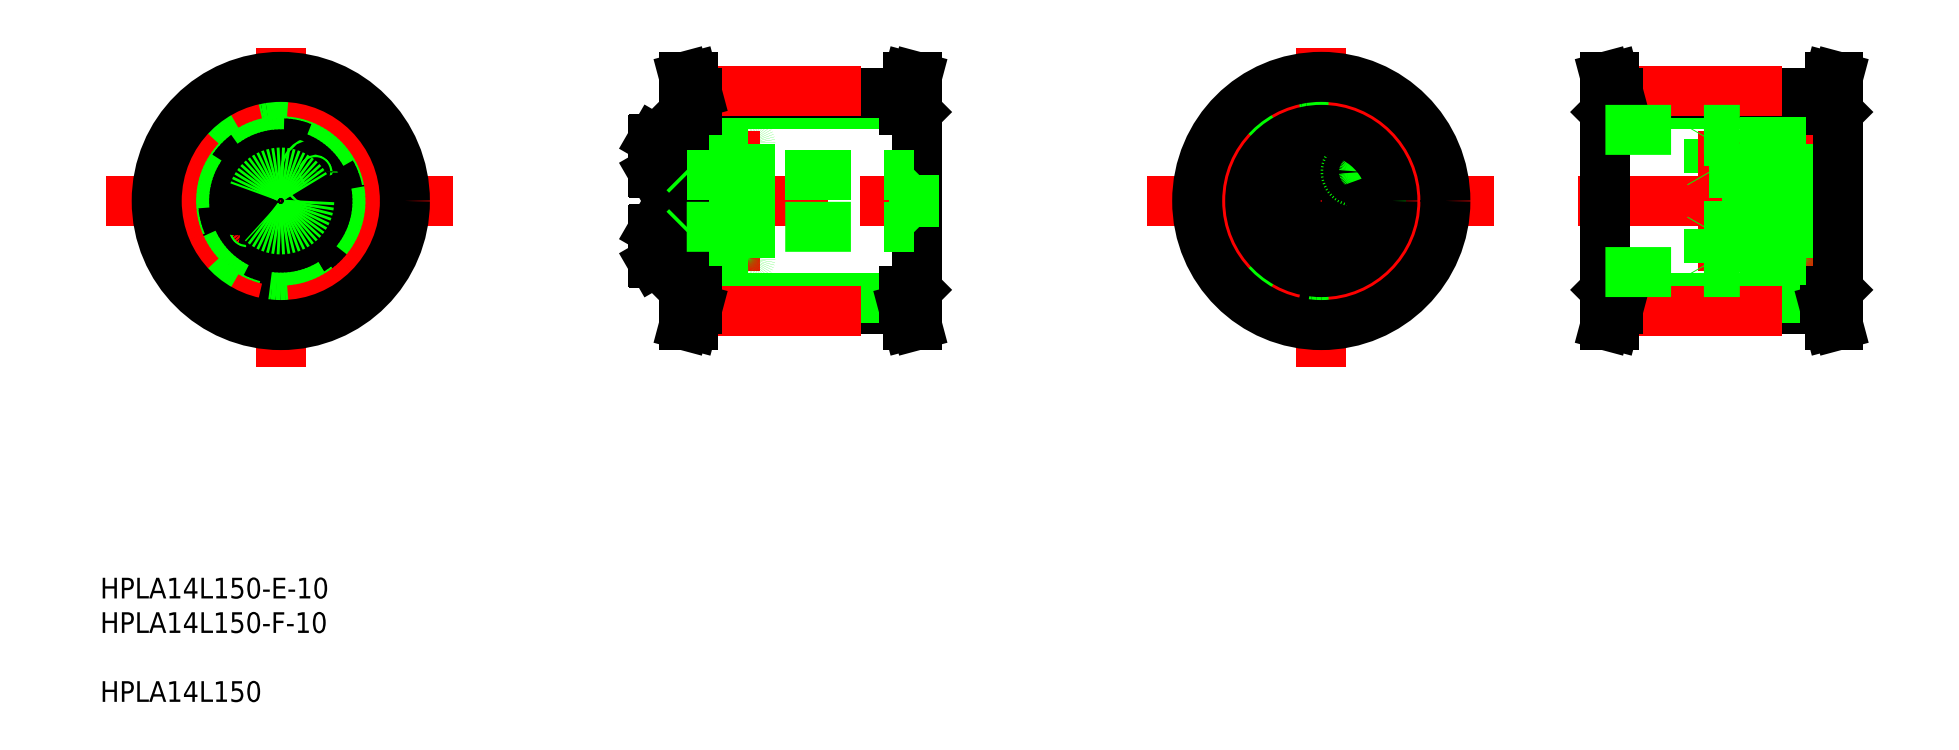
<metadata>
{"format":"dxf","ext":"dxf","renderer":"ezdxf+matplotlib","layout":"modelspace","background":"white","min_lineweight":24,"dpi":150}
</metadata>
<code>
0
SECTION
2
ENTITIES
0
LINE
8
CENTER
10
49.99
20
131.8
30
0
11
49.99
21
70.1
31
0
0
CIRCLE
8
0
10
49.99
20
102.2
30
0
40
11.5
0
CIRCLE
8
0
10
49.99
20
102.2
30
0
40
12.75
0
CIRCLE
8
0
10
49.99
20
110.9
30
0
40
3.138
0
CIRCLE
8
0
10
49.99
20
110.9
30
0
40
3.3
0
LINE
8
CENTER
10
16.27
20
102.2
30
0
11
83.32
21
102.2
31
0
0
CIRCLE
8
CENTER
10
49.99
20
102.2
30
0
40
8.75
0
CIRCLE
8
0
10
49.99
20
93.44
30
0
40
3.138
0
CIRCLE
8
0
10
49.99
20
93.44
30
0
40
3.3
0
CIRCLE
8
0
10
49.99
20
102.2
30
0
40
5
0
CIRCLE
8
0
10
43.28
20
96.57
30
0
40
2
0
CIRCLE
8
0
10
43.28
20
96.57
30
0
40
1.5
0
LINE
8
0
10
43.19
20
103.4
30
0
11
42.56
21
105.1
31
0
0
LINE
8
0
10
40.74
20
105.4
30
0
11
39.55
21
104
31
0
0
CIRCLE
8
0
10
41.37
20
103.7
30
0
40
3.138
0
CIRCLE
8
0
10
41.37
20
103.7
30
0
40
3.3
0
LINE
8
0
10
40.18
20
102.3
30
0
11
42
21
102
31
0
0
LINE
8
0
10
39.55
20
104
30
0
11
40.18
21
102.3
31
0
0
LINE
8
0
10
42
20
102
30
0
11
43.19
21
103.4
31
0
0
LINE
8
0
10
42.56
20
105.1
30
0
11
40.74
21
105.4
31
0
0
LINE
8
0
10
48.39
20
94.36
30
0
11
48.39
21
92.52
31
0
0
LINE
8
0
10
51.59
20
92.52
30
0
11
51.59
21
94.36
31
0
0
LINE
8
0
10
49.99
20
91.59
30
0
11
51.59
21
92.52
31
0
0
LINE
8
0
10
48.39
20
92.52
30
0
11
49.99
21
91.59
31
0
0
LINE
8
0
10
51.59
20
94.36
30
0
11
49.99
21
95.29
31
0
0
LINE
8
0
10
49.99
20
95.29
30
0
11
48.39
21
94.36
31
0
0
LINE
8
0
10
57.41
20
99.26
30
0
11
59.23
21
98.94
31
0
0
LINE
8
0
10
59.79
20
102.1
30
0
11
57.97
21
102.4
31
0
0
CIRCLE
8
0
10
58.6
20
100.7
30
0
40
3.138
0
CIRCLE
8
0
10
58.6
20
100.7
30
0
40
3.3
0
LINE
8
0
10
56.78
20
101
30
0
11
57.41
21
99.26
31
0
0
LINE
8
0
10
57.97
20
102.4
30
0
11
56.78
21
101
31
0
0
LINE
8
0
10
49.99
20
109.1
30
0
11
51.59
21
110
31
0
0
LINE
8
0
10
48.39
20
110
30
0
11
49.99
21
109.1
31
0
0
LINE
8
0
10
51.59
20
111.9
30
0
11
49.99
21
112.8
31
0
0
LINE
8
0
10
48.39
20
111.9
30
0
11
48.39
21
110
31
0
0
LINE
8
0
10
49.99
20
112.8
30
0
11
48.39
21
111.9
31
0
0
LINE
8
0
10
51.59
20
110
30
0
11
51.59
21
111.9
31
0
0
CIRCLE
8
0
10
56.69
20
107.8
30
0
40
2
0
CIRCLE
8
0
10
56.69
20
107.8
30
0
40
1.5
0
LINE
8
0
10
60.42
20
100.4
30
0
11
59.79
21
102.1
31
0
0
LINE
8
0
10
59.23
20
98.94
30
0
11
60.42
21
100.4
31
0
0
ARC
8
0
10
128.9
20
113.3
30
0
40
0.4
50
0
51
90
0
ARC
8
0
10
131.7
20
113.3
30
0
40
0.4
50
90
51
180
0
ARC
8
0
10
140.4
20
113.3
30
0
40
0.4
50
0
51
90
0
LINE
8
0
10
126
20
107.6
30
0
11
126
21
114.2
31
0
0
LINE
8
0
10
122
20
107.8
30
0
11
122
21
114.1
31
0
0
LINE
8
0
10
122.1
20
107.6
30
0
11
122.1
21
114.2
31
0
0
LINE
8
0
10
128
20
102.2
30
0
11
128
21
114.5
31
0
0
LINE
8
0
10
126
20
102.2
30
0
11
126
21
114.5
31
0
0
LINE
8
CENTER
10
120
20
110.9
30
0
11
142.6
21
110.9
31
0
0
LINE
8
CENTER
10
124
20
102.2
30
0
11
176.7
21
102.2
31
0
0
LINE
8
CENTER
10
120
20
93.44
30
0
11
142.6
21
93.44
31
0
0
LINE
8
0
10
131.7
20
90.69
30
0
11
140.4
21
90.69
31
0
0
LINE
8
0
10
129.8
20
95.74
30
0
11
129.8
21
102.2
31
0
0
LINE
8
0
10
131.3
20
102.2
30
0
11
131.3
21
91.09
31
0
0
LINE
8
0
10
129.3
20
102.2
30
0
11
129.3
21
91.09
31
0
0
LINE
8
0
10
128
20
102.2
30
0
11
128
21
89.84
31
0
0
LINE
8
0
10
126
20
102.2
30
0
11
126
21
89.84
31
0
0
LINE
8
0
10
128.4
20
90.69
30
0
11
128.9
21
90.69
31
0
0
LINE
8
0
10
122.1
20
96.74
30
0
11
126
21
96.74
31
0
0
LINE
8
0
10
122.1
20
90.14
30
0
11
126
21
90.14
31
0
0
LINE
8
0
10
122
20
96.58
30
0
11
122
21
90.3
31
0
0
LINE
8
0
10
122.1
20
96.74
30
0
11
122.1
21
90.14
31
0
0
LINE
8
0
10
122
20
90.3
30
0
11
122.1
21
90.14
31
0
0
LINE
8
0
10
122
20
96.58
30
0
11
122.1
21
96.74
31
0
0
LINE
8
0
10
126
20
95.44
30
0
11
126
21
91.44
31
0
0
LINE
8
0
10
126
20
96.74
30
0
11
126
21
90.14
31
0
0
ARC
8
0
10
128.4
20
90.28
30
0
40
0.41
50
90
51
180
0
LINE
8
0
10
126.4
20
89.44
30
0
11
127.6
21
89.44
31
0
0
ARC
8
0
10
126.4
20
89.84
30
0
40
0.4
50
180
51
270
0
ARC
8
0
10
127.6
20
89.84
30
0
40
0.4
50
270
51
0
0
ARC
8
0
10
131.7
20
91.09
30
0
40
0.4
50
180
51
270
0
ARC
8
0
10
128.9
20
91.09
30
0
40
0.4
50
270
51
0
0
LINE
8
0
10
131.3
20
91.84
30
0
11
129.3
21
91.84
31
0
0
LINE
8
0
10
131.3
20
91.44
30
0
11
129.3
21
91.44
31
0
0
LINE
8
0
10
129.8
20
95.74
30
0
11
131.3
21
95.89
31
0
0
LINE
8
0
10
131.3
20
95.04
30
0
11
129.3
21
95.04
31
0
0
LINE
8
0
10
131.3
20
95.44
30
0
11
129.3
21
95.44
31
0
0
LINE
8
0
10
129.3
20
95.74
30
0
11
129.8
21
95.74
31
0
0
LINE
8
0
10
122.1
20
107.6
30
0
11
126
21
107.6
31
0
0
LINE
8
0
10
122
20
107.8
30
0
11
122.1
21
107.6
31
0
0
LINE
8
0
10
126
20
108.9
30
0
11
126
21
112.9
31
0
0
LINE
8
0
10
126
20
105.3
30
0
11
126
21
105.3
31
0
0
LINE
8
0
10
126
20
108.4
30
0
11
126
21
108.4
31
0
0
LINE
8
0
10
129.8
20
108.6
30
0
11
129.8
21
102.2
31
0
0
LINE
8
0
10
131.3
20
102.2
30
0
11
131.3
21
113.3
31
0
0
LINE
8
0
10
129.3
20
102.2
30
0
11
129.3
21
113.3
31
0
0
LINE
8
0
10
129.8
20
108.6
30
0
11
131.3
21
108.5
31
0
0
LINE
8
0
10
131.3
20
108.9
30
0
11
129.3
21
108.9
31
0
0
LINE
8
0
10
129.3
20
108.6
30
0
11
129.8
21
108.6
31
0
0
LINE
8
0
10
131.3
20
109.3
30
0
11
129.3
21
109.3
31
0
0
LINE
8
0
10
131.3
20
112.5
30
0
11
129.3
21
112.5
31
0
0
LINE
8
0
10
131.3
20
112.9
30
0
11
129.3
21
112.9
31
0
0
LINE
8
0
10
140.8
20
102.2
30
0
11
140.8
21
91.09
31
0
0
ARC
8
0
10
140.4
20
91.09
30
0
40
0.4
50
270
51
0
0
LINE
8
0
10
140.8
20
102.2
30
0
11
140.8
21
113.3
31
0
0
LINE
8
0
10
131.7
20
113.7
30
0
11
140.4
21
113.7
31
0
0
LINE
8
0
10
128.4
20
113.7
30
0
11
128.9
21
113.7
31
0
0
LINE
8
0
10
122.1
20
114.2
30
0
11
126
21
114.2
31
0
0
LINE
8
0
10
122
20
114.1
30
0
11
122.1
21
114.2
31
0
0
LINE
8
0
10
126.4
20
114.9
30
0
11
127.6
21
114.9
31
0
0
ARC
8
0
10
126.4
20
114.5
30
0
40
0.4
50
90
51
180
0
ARC
8
0
10
128.4
20
114.1
30
0
40
0.41
50
180
51
270
0
ARC
8
0
10
127.6
20
114.5
30
0
40
0.4
50
0
51
90
0
CIRCLE
8
0
10
49.99
20
102.2
30
0
40
17.2
0
CIRCLE
8
0
10
49.99
20
102.2
30
0
40
17.5
0
CIRCLE
8
0
10
49.99
20
102.2
30
0
40
18.71
0
CIRCLE
8
0
10
49.99
20
102.2
30
0
40
20.84
0
CIRCLE
8
CENTER
10
49.99
20
102.2
30
0
40
21.23
0
CIRCLE
8
0
10
49.99
20
102.2
30
0
40
24
0
INSERT
8
0
2
*U4
10
0
20
0
30
0
0
LINE
8
0
10
130.5
20
81.35
30
0
11
170.5
21
81.35
31
0
0
LINE
8
0
10
130.5
20
83.48
30
0
11
170.5
21
83.48
31
0
0
LINE
8
0
10
130.5
20
120.9
30
0
11
170.5
21
120.9
31
0
0
LINE
8
0
10
130.5
20
123
30
0
11
170.5
21
123
31
0
0
LINE
8
CENTER
10
130.4
20
123.4
30
0
11
170.6
21
123.4
31
0
0
LINE
8
CENTER
10
130.4
20
80.97
30
0
11
170.6
21
80.97
31
0
0
LINE
8
0
10
128.5
20
107.2
30
0
11
128.5
21
97.19
31
0
0
LINE
8
0
10
128
20
84.99
30
0
11
128
21
119.4
31
0
0
LINE
8
0
10
128.9
20
84.69
30
0
11
128.9
21
81.56
31
0
0
LINE
8
0
10
130.5
20
84.69
30
0
11
130.5
21
81.35
31
0
0
LINE
8
0
10
129.6
20
78.19
30
0
11
130.5
21
81.35
31
0
0
LINE
8
0
10
128
20
78.19
30
0
11
128.9
21
81.56
31
0
0
LINE
8
0
10
128
20
78.19
30
0
11
129.6
21
78.19
31
0
0
LINE
8
0
10
128.3
20
84.69
30
0
11
130.5
21
84.69
31
0
0
LINE
8
0
10
128.3
20
84.69
30
0
11
128
21
84.99
31
0
0
LINE
8
0
10
128
20
107.7
30
0
11
128.5
21
107.2
31
0
0
LINE
8
0
10
130.5
20
119.7
30
0
11
130.5
21
123
31
0
0
LINE
8
0
10
128.9
20
119.7
30
0
11
128.9
21
122.8
31
0
0
LINE
8
0
10
128.3
20
119.7
30
0
11
130.5
21
119.7
31
0
0
LINE
8
0
10
128.3
20
119.7
30
0
11
128
21
119.4
31
0
0
LINE
8
0
10
129.6
20
126.2
30
0
11
130.5
21
123
31
0
0
LINE
8
0
10
128
20
126.2
30
0
11
128.9
21
122.8
31
0
0
LINE
8
0
10
128
20
126.2
30
0
11
129.6
21
126.2
31
0
0
LINE
8
0
10
173
20
84.99
30
0
11
173
21
119.4
31
0
0
LINE
8
0
10
172.5
20
107.2
30
0
11
172.5
21
97.19
31
0
0
LINE
8
0
10
170.5
20
84.69
30
0
11
170.5
21
81.35
31
0
0
LINE
8
0
10
172.1
20
84.69
30
0
11
172.1
21
81.56
31
0
0
LINE
8
0
10
172.1
20
81.56
30
0
11
173
21
78.19
31
0
0
LINE
8
0
10
171.3
20
78.19
30
0
11
173
21
78.19
31
0
0
LINE
8
0
10
170.5
20
81.35
30
0
11
171.3
21
78.19
31
0
0
LINE
8
0
10
170.5
20
84.69
30
0
11
172.7
21
84.69
31
0
0
LINE
8
0
10
172.7
20
84.69
30
0
11
173
21
84.99
31
0
0
LINE
8
0
10
173
20
107.7
30
0
11
172.5
21
107.2
31
0
0
LINE
8
0
10
170.5
20
119.7
30
0
11
172.7
21
119.7
31
0
0
LINE
8
0
10
171.3
20
126.2
30
0
11
173
21
126.2
31
0
0
LINE
8
0
10
172.1
20
122.8
30
0
11
173
21
126.2
31
0
0
LINE
8
0
10
170.5
20
119.7
30
0
11
170.5
21
123
31
0
0
LINE
8
0
10
172.1
20
119.7
30
0
11
172.1
21
122.8
31
0
0
LINE
8
0
10
170.5
20
123
30
0
11
171.3
21
126.2
31
0
0
LINE
8
0
10
172.7
20
119.7
30
0
11
173
21
119.4
31
0
0
ARC
8
0
10
333.1
20
113.3
30
0
40
0.4
50
0
51
90
0
ARC
8
0
10
335.9
20
113.3
30
0
40
0.4
50
90
51
180
0
ARC
8
0
10
344.6
20
113.3
30
0
40
0.4
50
0
51
90
0
LINE
8
0
10
330.2
20
107.6
30
0
11
330.2
21
114.2
31
0
0
LINE
8
0
10
326.2
20
107.8
30
0
11
326.2
21
114.1
31
0
0
LINE
8
0
10
326.3
20
107.6
30
0
11
326.3
21
114.2
31
0
0
LINE
8
0
10
332.2
20
102.2
30
0
11
332.2
21
114.5
31
0
0
LINE
8
0
10
330.2
20
102.2
30
0
11
330.2
21
114.5
31
0
0
LINE
8
CENTER
10
324.2
20
110.9
30
0
11
346.8
21
110.9
31
0
0
LINE
8
CENTER
10
300.9
20
102.2
30
0
11
354.7
21
102.2
31
0
0
LINE
8
CENTER
10
324.2
20
93.44
30
0
11
346.8
21
93.44
31
0
0
LINE
8
0
10
335.9
20
90.69
30
0
11
344.6
21
90.69
31
0
0
LINE
8
0
10
334
20
95.74
30
0
11
334
21
102.2
31
0
0
LINE
8
0
10
335.5
20
102.2
30
0
11
335.5
21
91.09
31
0
0
LINE
8
0
10
333.5
20
102.2
30
0
11
333.5
21
91.09
31
0
0
LINE
8
0
10
332.2
20
102.2
30
0
11
332.2
21
89.84
31
0
0
LINE
8
0
10
330.2
20
102.2
30
0
11
330.2
21
89.84
31
0
0
LINE
8
0
10
332.6
20
90.69
30
0
11
333.1
21
90.69
31
0
0
LINE
8
0
10
326.3
20
96.74
30
0
11
330.2
21
96.74
31
0
0
LINE
8
0
10
326.3
20
90.14
30
0
11
330.2
21
90.14
31
0
0
LINE
8
0
10
326.2
20
96.58
30
0
11
326.2
21
90.3
31
0
0
LINE
8
0
10
326.3
20
96.74
30
0
11
326.3
21
90.14
31
0
0
LINE
8
0
10
326.2
20
90.3
30
0
11
326.3
21
90.14
31
0
0
LINE
8
0
10
326.2
20
96.58
30
0
11
326.3
21
96.74
31
0
0
LINE
8
0
10
330.2
20
95.44
30
0
11
330.2
21
91.44
31
0
0
LINE
8
0
10
330.2
20
96.74
30
0
11
330.2
21
90.14
31
0
0
ARC
8
0
10
332.6
20
90.28
30
0
40
0.41
50
90
51
180
0
LINE
8
0
10
330.6
20
89.44
30
0
11
331.8
21
89.44
31
0
0
ARC
8
0
10
330.6
20
89.84
30
0
40
0.4
50
180
51
270
0
ARC
8
0
10
331.8
20
89.84
30
0
40
0.4
50
270
51
0
0
ARC
8
0
10
335.9
20
91.09
30
0
40
0.4
50
180
51
270
0
ARC
8
0
10
333.1
20
91.09
30
0
40
0.4
50
270
51
0
0
LINE
8
0
10
335.5
20
91.84
30
0
11
333.5
21
91.84
31
0
0
LINE
8
0
10
335.5
20
91.44
30
0
11
333.5
21
91.44
31
0
0
LINE
8
0
10
334
20
95.74
30
0
11
335.5
21
95.89
31
0
0
LINE
8
0
10
335.5
20
95.04
30
0
11
333.5
21
95.04
31
0
0
LINE
8
0
10
335.5
20
95.44
30
0
11
333.5
21
95.44
31
0
0
LINE
8
0
10
333.5
20
95.74
30
0
11
334
21
95.74
31
0
0
LINE
8
0
10
326.3
20
107.6
30
0
11
330.2
21
107.6
31
0
0
LINE
8
0
10
326.2
20
107.8
30
0
11
326.3
21
107.6
31
0
0
LINE
8
0
10
330.2
20
108.9
30
0
11
330.2
21
112.9
31
0
0
LINE
8
0
10
330.2
20
105.3
30
0
11
330.2
21
105.3
31
0
0
LINE
8
0
10
330.2
20
108.4
30
0
11
330.2
21
108.4
31
0
0
LINE
8
0
10
334
20
108.6
30
0
11
334
21
102.2
31
0
0
LINE
8
0
10
335.5
20
102.2
30
0
11
335.5
21
113.3
31
0
0
LINE
8
0
10
333.5
20
102.2
30
0
11
333.5
21
113.3
31
0
0
LINE
8
0
10
334
20
108.6
30
0
11
335.5
21
108.5
31
0
0
LINE
8
0
10
335.5
20
108.9
30
0
11
333.5
21
108.9
31
0
0
LINE
8
0
10
333.5
20
108.6
30
0
11
334
21
108.6
31
0
0
LINE
8
0
10
335.5
20
109.3
30
0
11
333.5
21
109.3
31
0
0
LINE
8
0
10
335.5
20
112.5
30
0
11
333.5
21
112.5
31
0
0
LINE
8
0
10
335.5
20
112.9
30
0
11
333.5
21
112.9
31
0
0
LINE
8
0
10
345
20
102.2
30
0
11
345
21
91.09
31
0
0
ARC
8
0
10
344.6
20
91.09
30
0
40
0.4
50
270
51
0
0
LINE
8
0
10
345
20
102.2
30
0
11
345
21
113.3
31
0
0
LINE
8
0
10
335.9
20
113.7
30
0
11
344.6
21
113.7
31
0
0
LINE
8
0
10
332.6
20
113.7
30
0
11
333.1
21
113.7
31
0
0
LINE
8
0
10
326.3
20
114.2
30
0
11
330.2
21
114.2
31
0
0
LINE
8
0
10
326.2
20
114.1
30
0
11
326.3
21
114.2
31
0
0
LINE
8
0
10
330.6
20
114.9
30
0
11
331.8
21
114.9
31
0
0
ARC
8
0
10
330.6
20
114.5
30
0
40
0.4
50
90
51
180
0
ARC
8
0
10
332.6
20
114.1
30
0
40
0.41
50
180
51
270
0
ARC
8
0
10
331.8
20
114.5
30
0
40
0.4
50
0
51
90
0
LINE
8
0
10
308.7
20
81.35
30
0
11
348.7
21
81.35
31
0
0
LINE
8
0
10
308.7
20
83.48
30
0
11
348.7
21
83.48
31
0
0
LINE
8
0
10
308.7
20
120.9
30
0
11
348.7
21
120.9
31
0
0
LINE
8
0
10
308.7
20
123
30
0
11
348.7
21
123
31
0
0
LINE
8
CENTER
10
308.6
20
123.4
30
0
11
348.8
21
123.4
31
0
0
LINE
8
CENTER
10
308.6
20
80.97
30
0
11
348.8
21
80.97
31
0
0
LINE
8
0
10
306.2
20
84.99
30
0
11
306.2
21
119.4
31
0
0
LINE
8
0
10
307.1
20
84.69
30
0
11
307.1
21
81.56
31
0
0
LINE
8
0
10
308.7
20
84.69
30
0
11
308.7
21
81.35
31
0
0
LINE
8
0
10
307.8
20
78.19
30
0
11
308.7
21
81.35
31
0
0
LINE
8
0
10
306.2
20
78.19
30
0
11
307.1
21
81.56
31
0
0
LINE
8
0
10
306.2
20
78.19
30
0
11
307.8
21
78.19
31
0
0
LINE
8
0
10
306.5
20
84.69
30
0
11
308.7
21
84.69
31
0
0
LINE
8
0
10
306.5
20
84.69
30
0
11
306.2
21
84.99
31
0
0
LINE
8
0
10
308.7
20
119.7
30
0
11
308.7
21
123
31
0
0
LINE
8
0
10
307.1
20
119.7
30
0
11
307.1
21
122.8
31
0
0
LINE
8
0
10
306.5
20
119.7
30
0
11
308.7
21
119.7
31
0
0
LINE
8
0
10
306.5
20
119.7
30
0
11
306.2
21
119.4
31
0
0
LINE
8
0
10
307.8
20
126.2
30
0
11
308.7
21
123
31
0
0
LINE
8
0
10
306.2
20
126.2
30
0
11
307.1
21
122.8
31
0
0
LINE
8
0
10
306.2
20
126.2
30
0
11
307.8
21
126.2
31
0
0
LINE
8
0
10
351.2
20
84.99
30
0
11
351.2
21
119.4
31
0
0
LINE
8
0
10
348.7
20
84.69
30
0
11
348.7
21
81.35
31
0
0
LINE
8
0
10
350.3
20
84.69
30
0
11
350.3
21
81.56
31
0
0
LINE
8
0
10
350.3
20
81.56
30
0
11
351.2
21
78.19
31
0
0
LINE
8
0
10
349.5
20
78.19
30
0
11
351.2
21
78.19
31
0
0
LINE
8
0
10
348.7
20
81.35
30
0
11
349.5
21
78.19
31
0
0
LINE
8
0
10
348.7
20
84.69
30
0
11
350.9
21
84.69
31
0
0
LINE
8
0
10
350.9
20
84.69
30
0
11
351.2
21
84.99
31
0
0
LINE
8
0
10
348.7
20
119.7
30
0
11
350.9
21
119.7
31
0
0
LINE
8
0
10
349.5
20
126.2
30
0
11
351.2
21
126.2
31
0
0
LINE
8
0
10
350.3
20
122.8
30
0
11
351.2
21
126.2
31
0
0
LINE
8
0
10
348.7
20
119.7
30
0
11
348.7
21
123
31
0
0
LINE
8
0
10
350.3
20
119.7
30
0
11
350.3
21
122.8
31
0
0
LINE
8
0
10
348.7
20
123
30
0
11
349.5
21
126.2
31
0
0
LINE
8
0
10
350.9
20
119.7
30
0
11
351.2
21
119.4
31
0
0
CIRCLE
8
0
10
49.99
20
102.2
30
0
40
5.5
0
LINE
8
CENTER
10
251.2
20
131.8
30
0
11
251.2
21
70.1
31
0
0
CIRCLE
8
0
10
251.2
20
102.2
30
0
40
11.5
0
CIRCLE
8
0
10
251.2
20
102.2
30
0
40
12.75
0
CIRCLE
8
0
10
251.2
20
110.9
30
0
40
3.138
0
CIRCLE
8
0
10
251.2
20
110.9
30
0
40
3.3
0
LINE
8
CENTER
10
217.5
20
102.2
30
0
11
284.5
21
102.2
31
0
0
CIRCLE
8
CENTER
10
251.2
20
102.2
30
0
40
8.75
0
CIRCLE
8
0
10
251.2
20
93.44
30
0
40
3.138
0
CIRCLE
8
0
10
251.2
20
93.44
30
0
40
3.3
0
CIRCLE
8
0
10
251.2
20
102.2
30
0
40
5
0
CIRCLE
8
0
10
244.5
20
96.57
30
0
40
2
0
CIRCLE
8
0
10
244.5
20
96.57
30
0
40
1.5
0
LINE
8
0
10
244.4
20
103.4
30
0
11
243.8
21
105.1
31
0
0
LINE
8
0
10
242
20
105.4
30
0
11
240.8
21
104
31
0
0
CIRCLE
8
0
10
242.6
20
103.7
30
0
40
3.138
0
CIRCLE
8
0
10
242.6
20
103.7
30
0
40
3.3
0
LINE
8
0
10
241.4
20
102.3
30
0
11
243.2
21
102
31
0
0
LINE
8
0
10
240.8
20
104
30
0
11
241.4
21
102.3
31
0
0
LINE
8
0
10
243.2
20
102
30
0
11
244.4
21
103.4
31
0
0
LINE
8
0
10
243.8
20
105.1
30
0
11
242
21
105.4
31
0
0
LINE
8
0
10
249.6
20
94.36
30
0
11
249.6
21
92.52
31
0
0
LINE
8
0
10
252.8
20
92.52
30
0
11
252.8
21
94.36
31
0
0
LINE
8
0
10
251.2
20
91.59
30
0
11
252.8
21
92.52
31
0
0
LINE
8
0
10
249.6
20
92.52
30
0
11
251.2
21
91.59
31
0
0
LINE
8
0
10
252.8
20
94.36
30
0
11
251.2
21
95.29
31
0
0
LINE
8
0
10
251.2
20
95.29
30
0
11
249.6
21
94.36
31
0
0
LINE
8
0
10
258.6
20
99.26
30
0
11
260.5
21
98.94
31
0
0
LINE
8
0
10
261
20
102.1
30
0
11
259.2
21
102.4
31
0
0
CIRCLE
8
0
10
259.8
20
100.7
30
0
40
3.138
0
CIRCLE
8
0
10
259.8
20
100.7
30
0
40
3.3
0
LINE
8
0
10
258
20
101
30
0
11
258.6
21
99.26
31
0
0
LINE
8
0
10
259.2
20
102.4
30
0
11
258
21
101
31
0
0
LINE
8
0
10
251.2
20
109.1
30
0
11
252.8
21
110
31
0
0
LINE
8
0
10
249.6
20
110
30
0
11
251.2
21
109.1
31
0
0
LINE
8
0
10
252.8
20
111.9
30
0
11
251.2
21
112.8
31
0
0
LINE
8
0
10
249.6
20
111.9
30
0
11
249.6
21
110
31
0
0
LINE
8
0
10
251.2
20
112.8
30
0
11
249.6
21
111.9
31
0
0
LINE
8
0
10
252.8
20
110
30
0
11
252.8
21
111.9
31
0
0
CIRCLE
8
0
10
257.9
20
107.8
30
0
40
2
0
CIRCLE
8
0
10
257.9
20
107.8
30
0
40
1.5
0
LINE
8
0
10
261.7
20
100.4
30
0
11
261
21
102.1
31
0
0
LINE
8
0
10
260.5
20
98.94
30
0
11
261.7
21
100.4
31
0
0
CIRCLE
8
0
10
251.2
20
102.2
30
0
40
17.2
0
CIRCLE
8
0
10
251.2
20
102.2
30
0
40
17.5
0
CIRCLE
8
0
10
251.2
20
102.2
30
0
40
18.71
0
CIRCLE
8
0
10
251.2
20
102.2
30
0
40
20.84
0
CIRCLE
8
CENTER
10
251.2
20
102.2
30
0
40
21.23
0
CIRCLE
8
0
10
251.2
20
102.2
30
0
40
24
0
LINE
8
0
10
128.5
20
107.2
30
0
11
172.5
21
107.2
31
0
0
LINE
8
0
10
128.5
20
97.19
30
0
11
172.5
21
97.19
31
0
0
LINE
8
0
10
128
20
96.69
30
0
11
128.5
21
97.19
31
0
0
LINE
8
0
10
173
20
96.69
30
0
11
172.5
21
97.19
31
0
0
LINE
8
0
10
306.2
20
115.9
30
0
11
332.2
21
115.9
31
0
0
CIRCLE
8
0
10
251.2
20
102.2
30
0
40
13.75
0
LINE
8
0
10
332.2
20
113.7
30
0
11
332.2
21
115.9
31
0
0
LINE
8
0
10
332.2
20
113.7
30
0
11
351.2
21
113.7
31
0
0
LINE
8
0
10
306.2
20
88.44
30
0
11
332.2
21
88.44
31
0
0
LINE
8
0
10
332.2
20
90.69
30
0
11
332.2
21
88.44
31
0
0
LINE
8
0
10
332.2
20
90.69
30
0
11
351.2
21
90.69
31
0
0
ENDSEC
0
EOF

</code>
